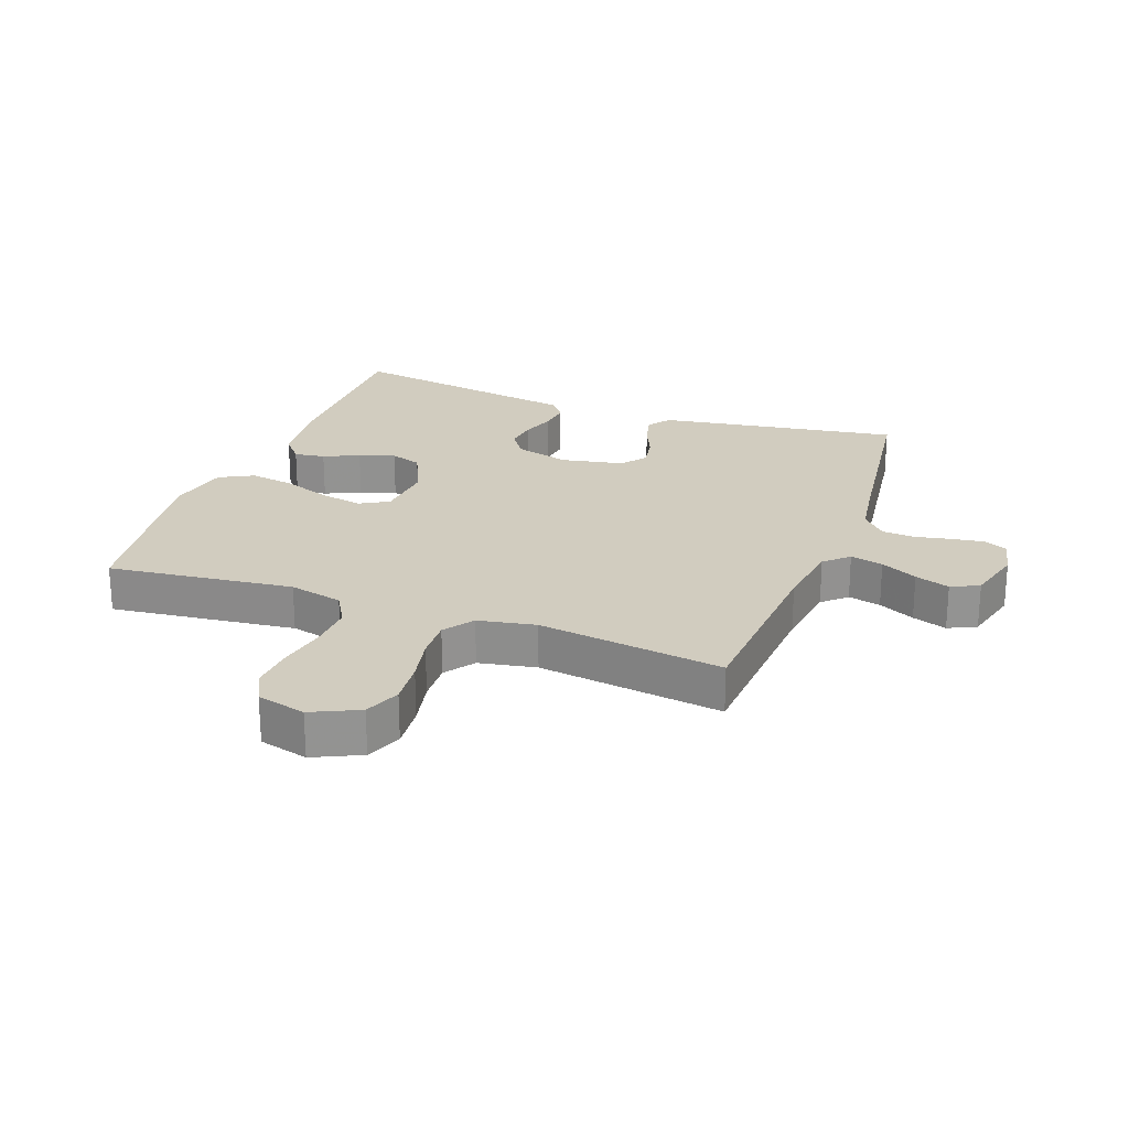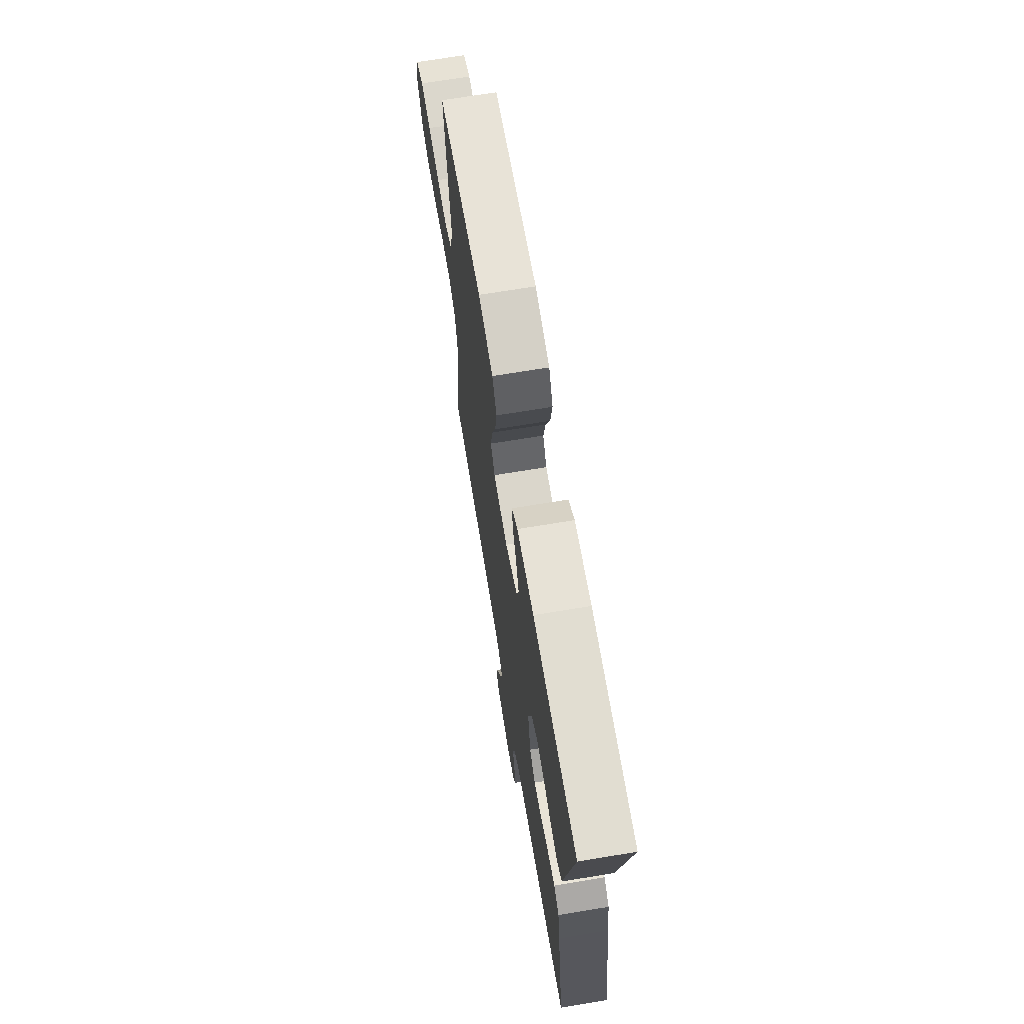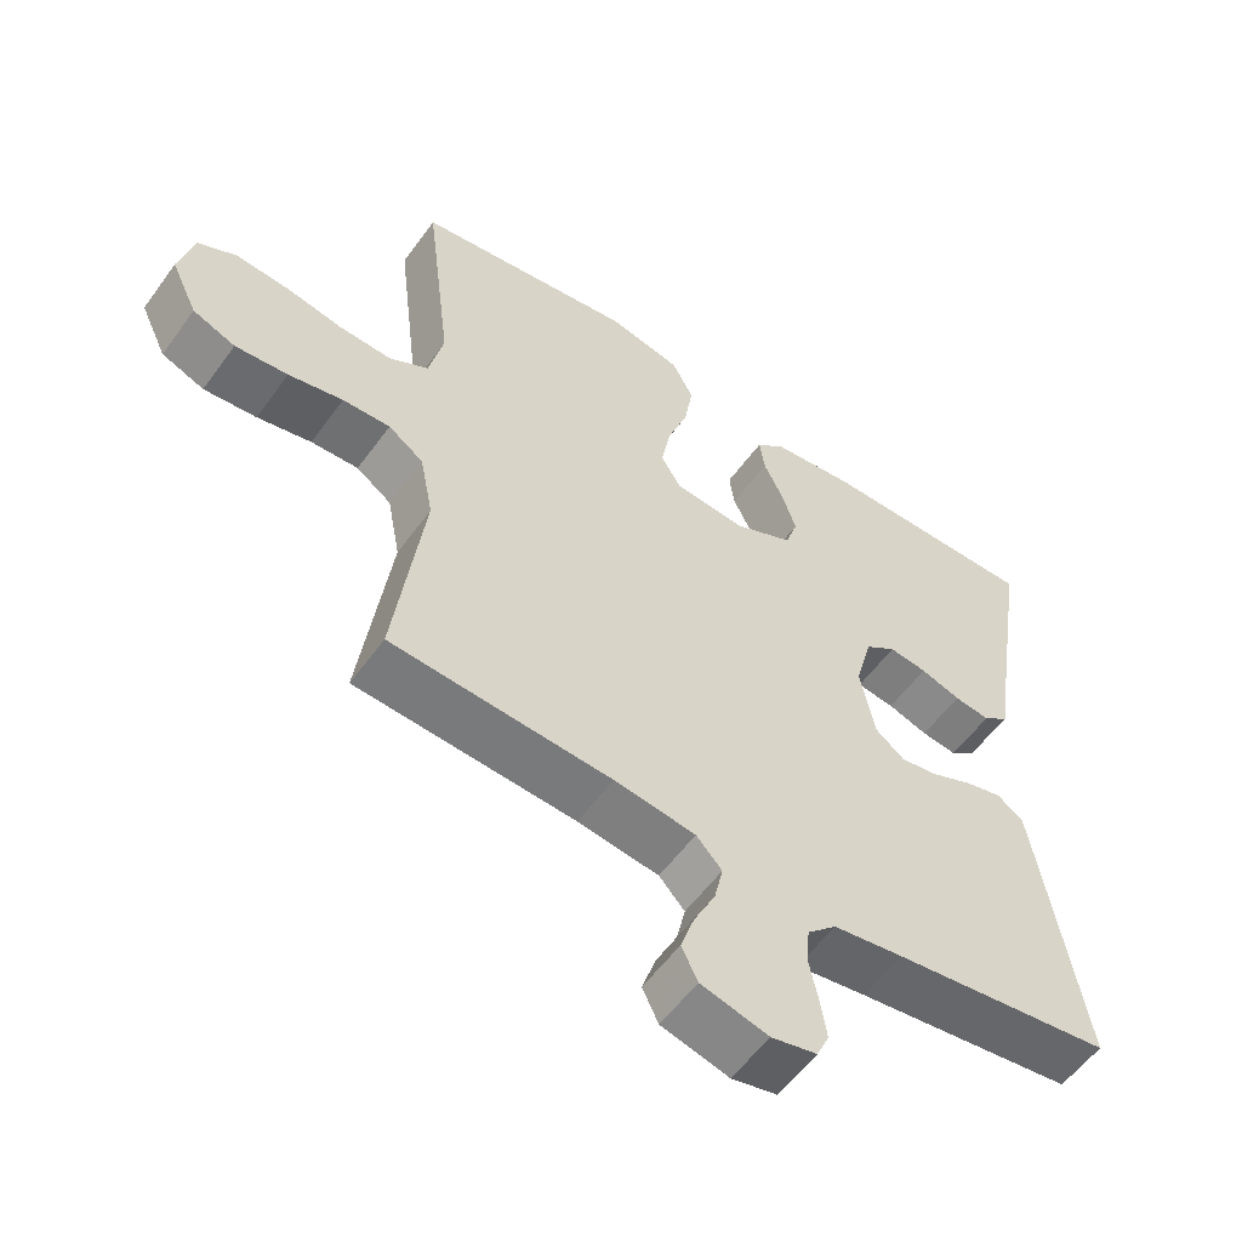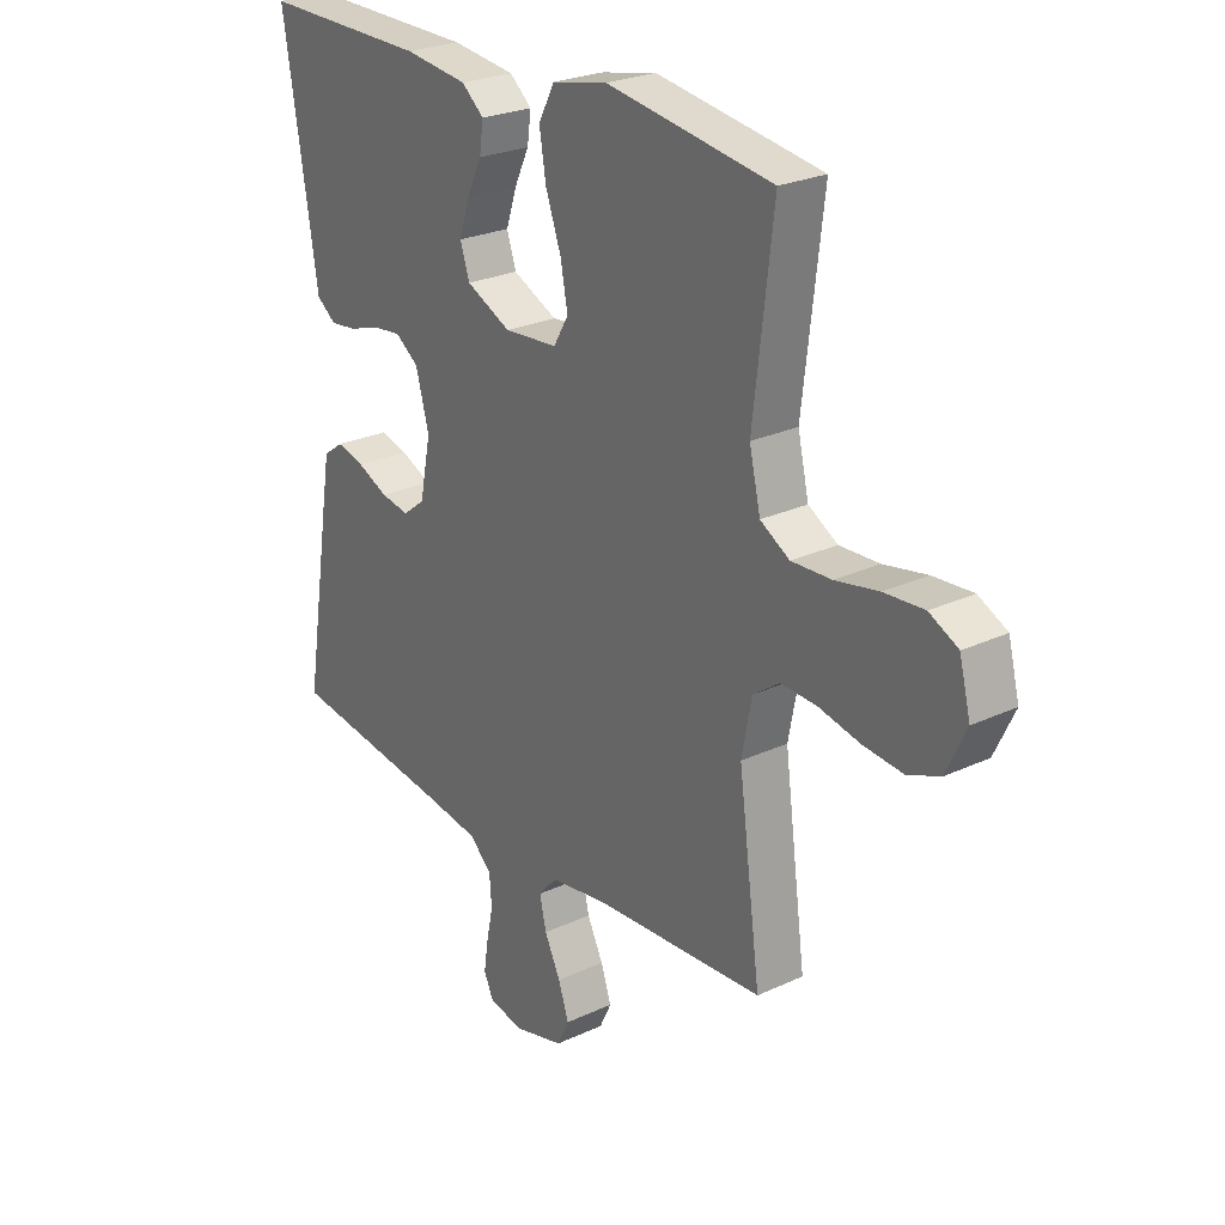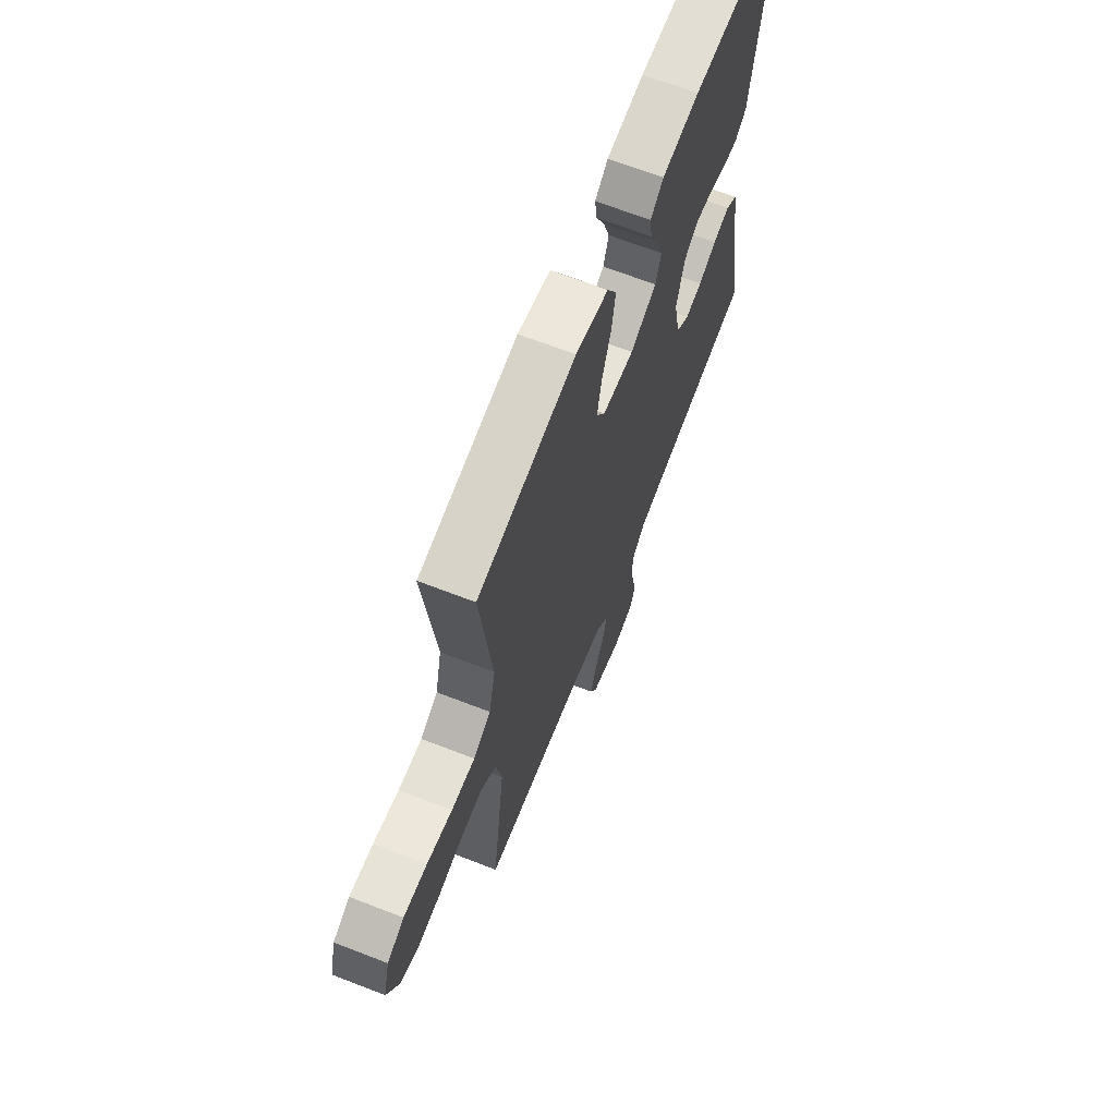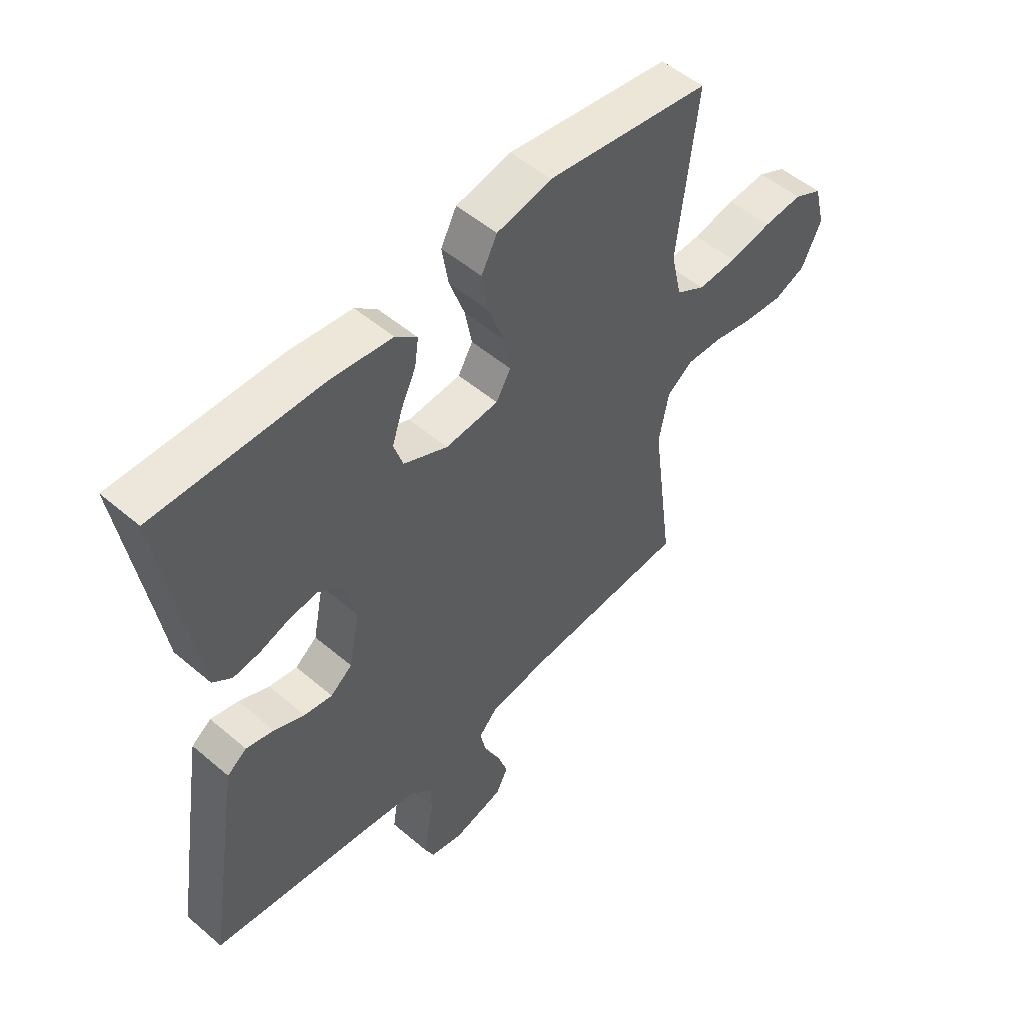
<metadata>
{"format":"obj","ext":"obj","renderer":"f3d","projection":"perspective","resolution":1024,"background":"white","views":[{"elev":23.8,"azim":110.4,"up":"+Y"},{"elev":69.4,"azim":-99.4,"up":"+Z"},{"elev":-56.3,"azim":144.6,"up":"+Z"},{"elev":25.3,"azim":53.1,"up":"+Z"},{"elev":66.7,"azim":111.3,"up":"+Z"},{"elev":52.0,"azim":-47.4,"up":"+Z"}]}
</metadata>
<code>
v 0.5 0.07 0.5
v 0.464 0.07 0.2
v 0.484 0.07 0.113
v 0.537 0.07 0.082
v 0.609 0.07 0.085
v 0.687 0.07 0.1
v 0.759 0.07 0.105
v 0.811 0.07 0.079
v 0.831 0.07 0
v 0.795 0.07 -0.076
v 0.737 0.07 -0.099
v 0.665 0.07 -0.092
v 0.591 0.07 -0.076
v 0.526 0.07 -0.073
v 0.478 0.07 -0.107
v 0.46 0.07 -0.2
v 0.5 0.07 -0.5
v 0.2 0.07 -0.518
v 0.089 0.07 -0.533
v 0.054 0.07 -0.571
v 0.066 0.07 -0.624
v 0.095 0.07 -0.683
v 0.114 0.07 -0.739
v 0.092 0.07 -0.784
v 0 0.07 -0.808
v -0.062 0.07 -0.794
v -0.079 0.07 -0.757
v -0.071 0.07 -0.704
v -0.059 0.07 -0.647
v -0.063 0.07 -0.594
v -0.103 0.07 -0.556
v -0.2 0.07 -0.541
v -0.5 0.07 -0.5
v -0.452 0.07 -0.2
v -0.437 0.07 -0.11
v -0.401 0.07 -0.084
v -0.35 0.07 -0.097
v -0.294 0.07 -0.122
v -0.242 0.07 -0.131
v -0.202 0.07 -0.1
v -0.182 0.07 0
v -0.206 0.07 0.088
v -0.248 0.07 0.118
v -0.3 0.07 0.112
v -0.355 0.07 0.094
v -0.404 0.07 0.088
v -0.439 0.07 0.115
v -0.452 0.07 0.2
v -0.5 0.07 0.5
v -0.2 0.07 0.497
v -0.085 0.07 0.483
v -0.045 0.07 0.449
v -0.052 0.07 0.399
v -0.079 0.07 0.342
v -0.098 0.07 0.284
v -0.081 0.07 0.233
v 0 0.07 0.195
v 0.097 0.07 0.203
v 0.124 0.07 0.249
v 0.111 0.07 0.318
v 0.083 0.07 0.396
v 0.071 0.07 0.469
v 0.1 0.07 0.524
v 0.2 0.07 0.545
v 0.5 0 0.5
v 0.464 0 0.2
v 0.484 0 0.113
v 0.537 0 0.082
v 0.609 0 0.085
v 0.687 0 0.1
v 0.759 0 0.105
v 0.811 0 0.079
v 0.831 0 0
v 0.795 0 -0.076
v 0.737 0 -0.099
v 0.665 0 -0.092
v 0.591 0 -0.076
v 0.526 0 -0.073
v 0.478 0 -0.107
v 0.46 0 -0.2
v 0.5 0 -0.5
v 0.2 0 -0.518
v 0.089 0 -0.533
v 0.054 0 -0.571
v 0.066 0 -0.624
v 0.095 0 -0.683
v 0.114 0 -0.739
v 0.092 0 -0.784
v 0 0 -0.808
v -0.062 0 -0.794
v -0.079 0 -0.757
v -0.071 0 -0.704
v -0.059 0 -0.647
v -0.063 0 -0.594
v -0.103 0 -0.556
v -0.2 0 -0.541
v -0.5 0 -0.5
v -0.452 0 -0.2
v -0.437 0 -0.11
v -0.401 0 -0.084
v -0.35 0 -0.097
v -0.294 0 -0.122
v -0.242 0 -0.131
v -0.202 0 -0.1
v -0.182 0 0
v -0.206 0 0.088
v -0.248 0 0.118
v -0.3 0 0.112
v -0.355 0 0.094
v -0.404 0 0.088
v -0.439 0 0.115
v -0.452 0 0.2
v -0.5 0 0.5
v -0.2 0 0.497
v -0.085 0 0.483
v -0.045 0 0.449
v -0.052 0 0.399
v -0.079 0 0.342
v -0.098 0 0.284
v -0.081 0 0.233
v 0 0 0.195
v 0.097 0 0.203
v 0.124 0 0.249
v 0.111 0 0.318
v 0.083 0 0.396
v 0.071 0 0.469
v 0.1 0 0.524
v 0.2 0 0.545
f 63 64 1 2
f 60 61 62 63
f 59 60 63 2
f 58 59 2 3
f 57 58 3 4
f 51 52 53 54
f 51 54 55
f 48 49 50 51
f 48 51 55
f 47 48 55 56
f 44 45 46 47
f 43 44 47 56
f 35 36 37 38
f 35 38 39
f 32 33 34 35
f 31 32 35 39
f 30 31 39 40
f 26 27 28 29
f 24 25 26 29
f 24 29 30
f 21 22 23 24
f 20 21 24 30
f 19 20 30 40
f 16 17 18
f 15 16 18 19
f 10 11 12 13
f 10 13 14
f 9 10 14
f 8 9 14
f 5 6 7 8
f 4 5 8 14
f 57 4 14 15
f 42 43 56 57
f 41 42 57 15
f 15 19 40 41
f 66 65 128 127
f 127 126 125 124
f 66 127 124 123
f 67 66 123 122
f 68 67 122 121
f 118 117 116 115
f 119 118 115
f 115 114 113 112
f 119 115 112
f 120 119 112 111
f 111 110 109 108
f 120 111 108 107
f 102 101 100 99
f 103 102 99
f 99 98 97 96
f 103 99 96 95
f 104 103 95 94
f 93 92 91 90
f 93 90 89 88
f 94 93 88
f 88 87 86 85
f 94 88 85 84
f 104 94 84 83
f 82 81 80
f 83 82 80 79
f 77 76 75 74
f 78 77 74
f 78 74 73
f 78 73 72
f 72 71 70 69
f 78 72 69 68
f 79 78 68 121
f 121 120 107 106
f 79 121 106 105
f 105 104 83 79
f 1 65 66 2
f 2 66 67 3
f 3 67 68 4
f 4 68 69 5
f 5 69 70 6
f 6 70 71 7
f 7 71 72 8
f 8 72 73 9
f 9 73 74 10
f 10 74 75 11
f 11 75 76 12
f 12 76 77 13
f 13 77 78 14
f 14 78 79 15
f 15 79 80 16
f 16 80 81 17
f 17 81 82 18
f 18 82 83 19
f 19 83 84 20
f 20 84 85 21
f 21 85 86 22
f 22 86 87 23
f 23 87 88 24
f 24 88 89 25
f 25 89 90 26
f 26 90 91 27
f 27 91 92 28
f 28 92 93 29
f 29 93 94 30
f 30 94 95 31
f 31 95 96 32
f 32 96 97 33
f 33 97 98 34
f 34 98 99 35
f 35 99 100 36
f 36 100 101 37
f 37 101 102 38
f 38 102 103 39
f 39 103 104 40
f 40 104 105 41
f 41 105 106 42
f 42 106 107 43
f 43 107 108 44
f 44 108 109 45
f 45 109 110 46
f 46 110 111 47
f 47 111 112 48
f 48 112 113 49
f 49 113 114 50
f 50 114 115 51
f 51 115 116 52
f 52 116 117 53
f 53 117 118 54
f 54 118 119 55
f 55 119 120 56
f 56 120 121 57
f 57 121 122 58
f 58 122 123 59
f 59 123 124 60
f 60 124 125 61
f 61 125 126 62
f 62 126 127 63
f 63 127 128 64
f 64 128 65 1

</code>
